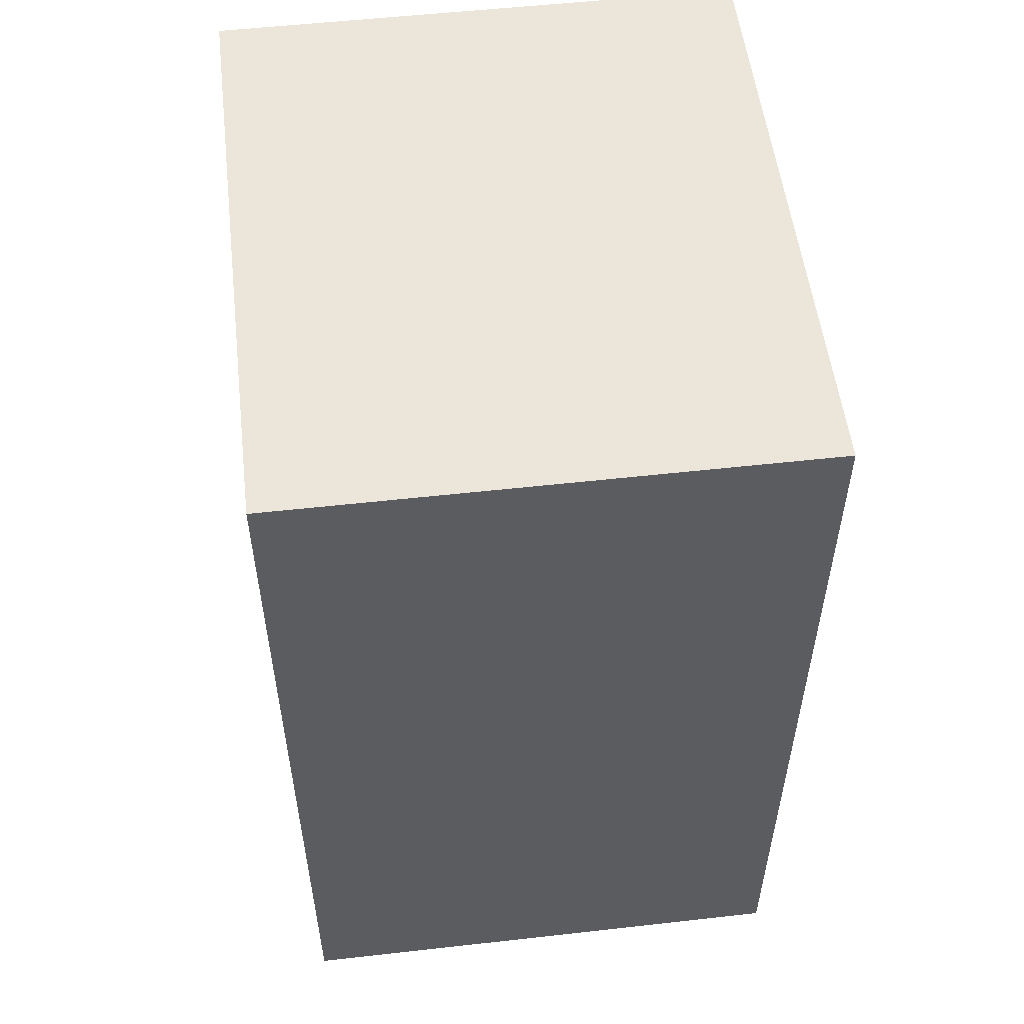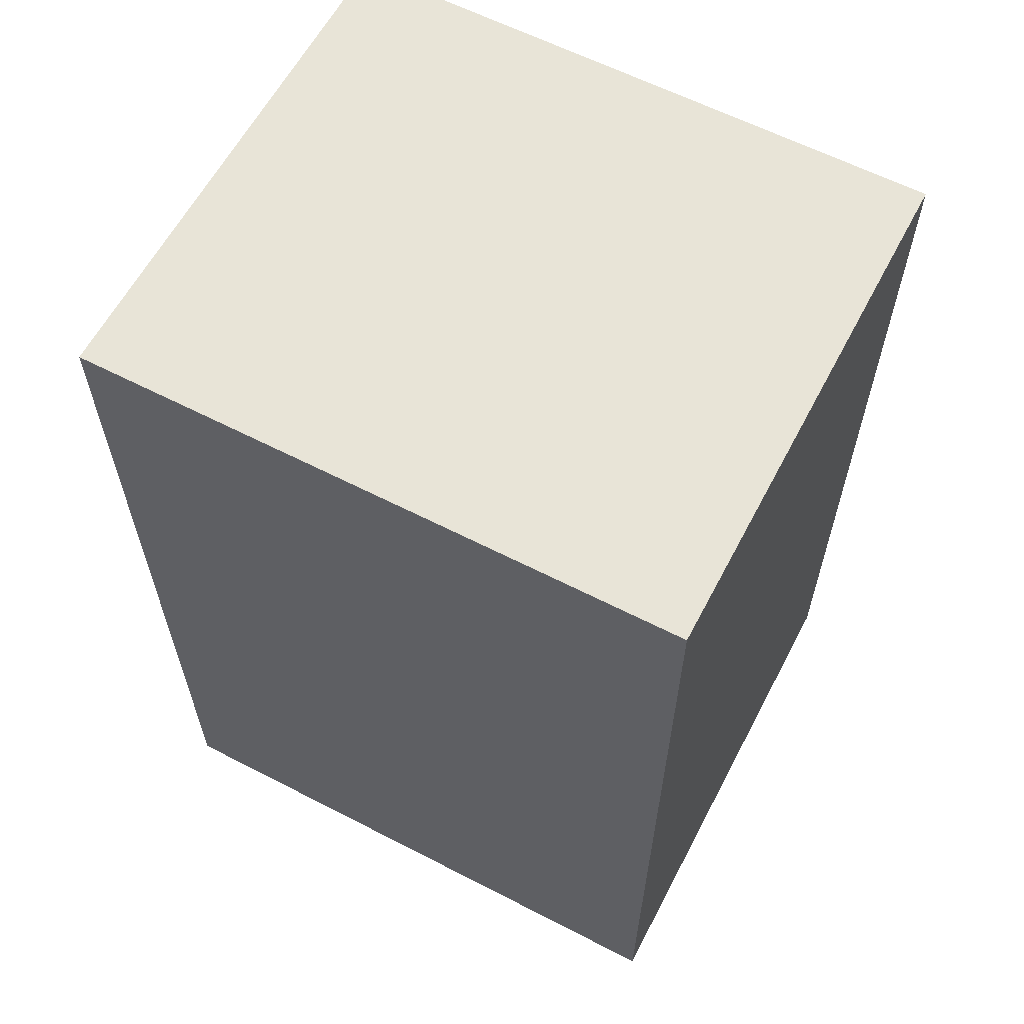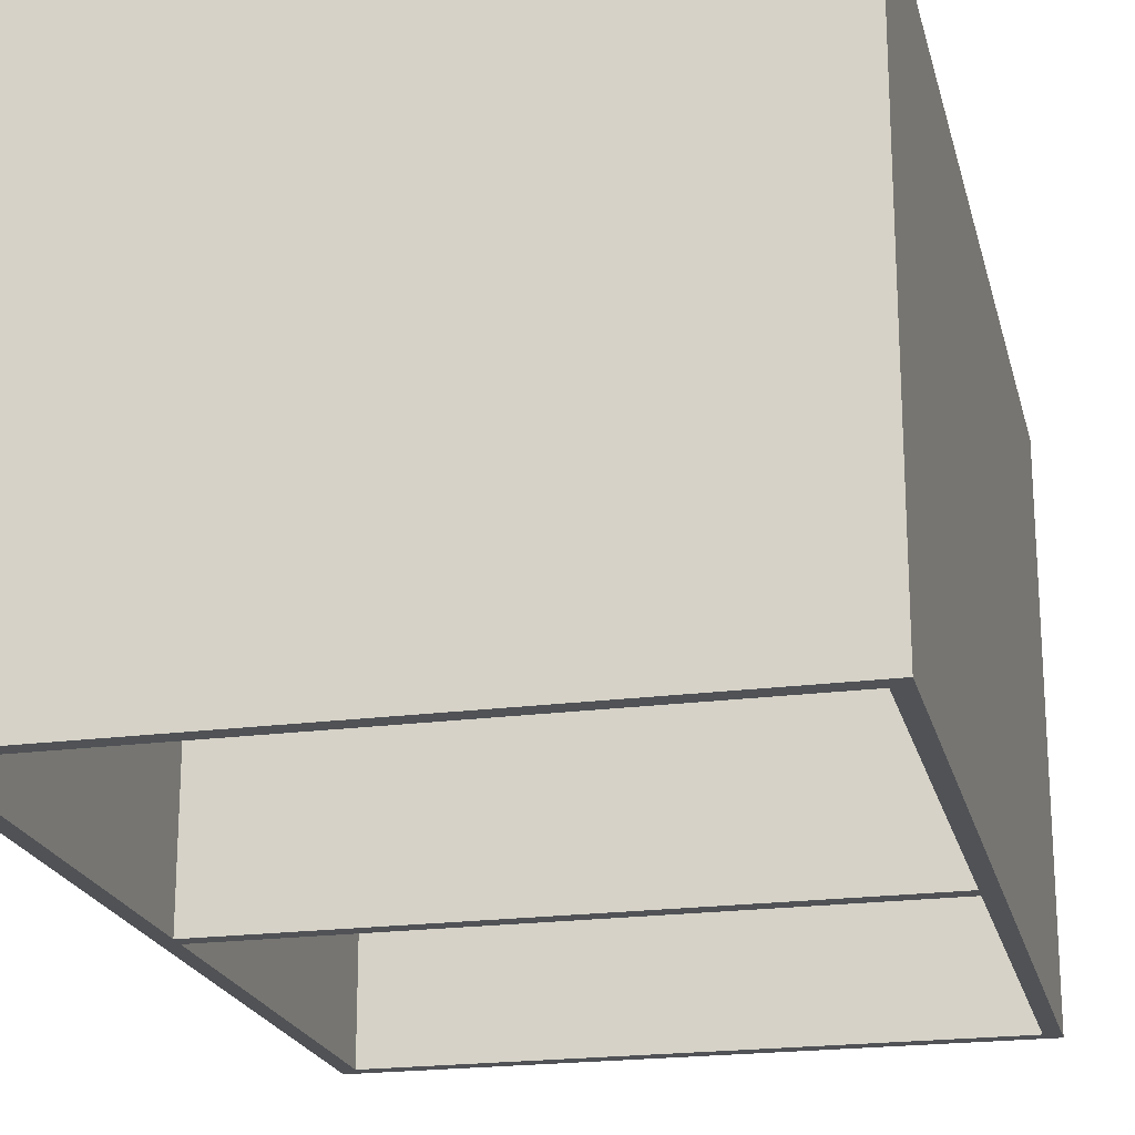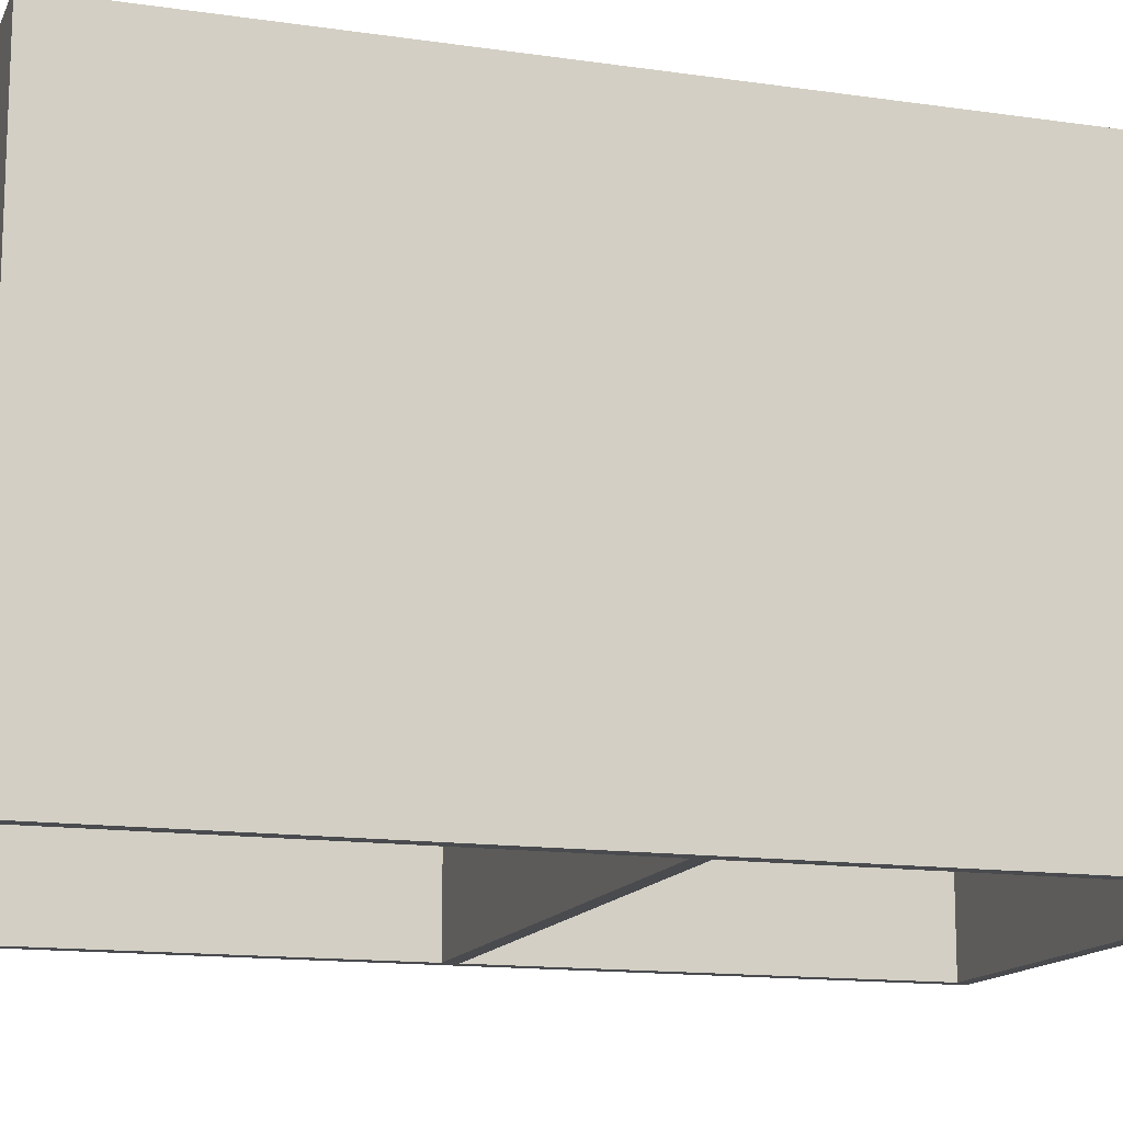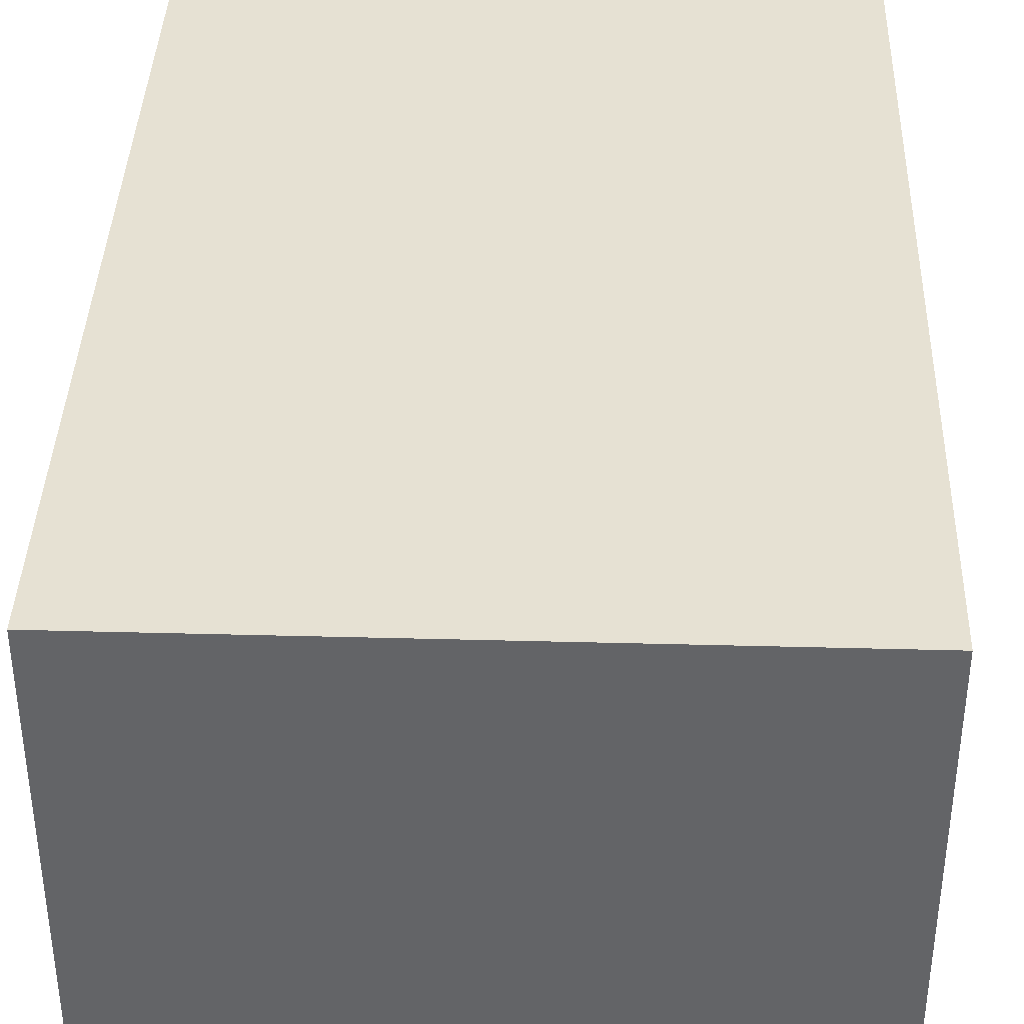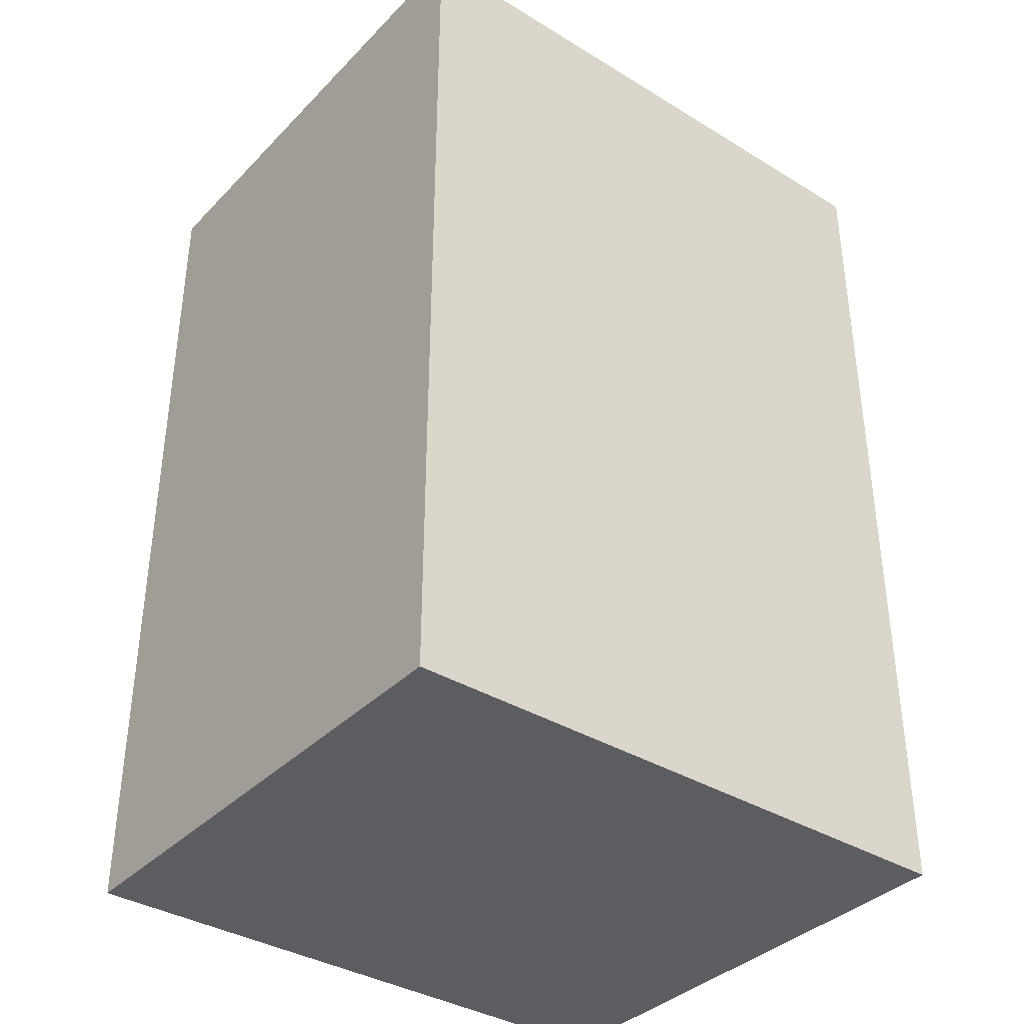
<metadata>
{"format":"obj","ext":"obj","renderer":"f3d","projection":"perspective","resolution":1024,"background":"white","views":[{"elev":54.2,"azim":83.2,"up":"+Y"},{"elev":61.3,"azim":27.7,"up":"+Y"},{"elev":-21.0,"azim":-166.7,"up":"+Z"},{"elev":-14.0,"azim":-107.9,"up":"+Z"},{"elev":38.6,"azim":1.9,"up":"+Z"},{"elev":-37.0,"azim":-38.1,"up":"+Y"}]}
</metadata>
<code>
g RoomFurniture_03
v 0.2527 0 0.1948
v 0.2527 0.7728 0.1948
v 0.2527 0.3829 0.1948
v 0.2527 0.3899 0.1948
v 0.2398 0.01288 -0.248
v 0.2398 0.7599 -0.248
v 0.2398 0.3927 -0.248
v 0.2398 0.38 -0.248
v -0.2464 0.01288 -0.248
v -0.2593 0 0.1948
v -0.2593 0.7728 0.1948
v -0.2464 0.7599 -0.248
v -0.2464 0.38 -0.248
v -0.2464 0.3927 -0.248
v -0.2593 0.3829 0.1948
v -0.2593 0.3899 0.1948
v 0.2527 0.3899 -0.248
v 0.2527 0.7728 -0.248
v 0.2527 0 -0.248
v 0.2527 0.3829 -0.248
v -0.2593 0.3899 -0.248
v -0.2593 0.7728 -0.248
v -0.2593 0 -0.248
v -0.2593 0.3829 -0.248
v 0.2398 0.3927 0.1678
v 0.2398 0.7599 0.1678
v 0.2398 0.01288 0.1678
v 0.2398 0.38 0.1678
v -0.2464 0.3927 0.1678
v -0.2464 0.7599 0.1678
v -0.2464 0.01288 0.1678
v -0.2464 0.38 0.1678
v 0.2527 0 0.1948
v -0.2593 0 0.1948
v -0.2593 0 0.1948
v -0.2593 0 -0.248
v -0.2593 0.3829 0.1948
v -0.2593 0.3899 0.1948
v -0.2593 0.7728 0.1948
v 0.2527 0.7728 0.1948
v -0.2593 0.7728 0.1948
v -0.2593 0.7728 -0.248
v -0.2593 0.3899 -0.248
v -0.2593 0.3829 -0.248
v 0.2527 0.7728 0.1948
v 0.2527 0.7728 -0.248
v 0.2527 0.3899 0.1948
v 0.2527 0.3899 -0.248
v 0.2527 0.3829 -0.248
v 0.2527 0.3829 0.1948
v 0.2527 0 0.1948
v 0.2527 0 -0.248
v 0.2398 0.3927 -0.248
v 0.2398 0.7599 -0.248
v 0.2527 0.7728 -0.248
v 0.2527 0 -0.248
v -0.2464 0.3927 -0.248
v -0.2464 0.7599 -0.248
v -0.2593 0.7728 -0.248
v -0.2593 0 -0.248
v 0.2398 0.7599 0.1678
v -0.2464 0.7599 0.1678
v 0.2398 0.3927 0.1678
v -0.2464 0.3927 0.1678
v -0.2464 0.38 -0.248
v -0.2464 0.38 0.1678
v 0.2398 0.38 -0.248
v 0.2398 0.38 0.1678
v 0.2398 0.3927 -0.248
v 0.2398 0.3927 0.1678
v -0.2464 0.3927 -0.248
v -0.2464 0.3927 0.1678
v -0.2464 0.01288 -0.248
v -0.2464 0.01288 0.1678
v -0.2464 0.38 -0.248
v -0.2464 0.38 0.1678
v 0.2398 0.38 -0.248
v 0.2398 0.38 0.1678
v 0.2398 0.01288 -0.248
v 0.2398 0.01288 0.1678
v -0.2464 0.7599 -0.248
v -0.2464 0.7599 0.1678
v 0.2398 0.7599 -0.248
v 0.2398 0.7599 0.1678
v 0.2398 0.01288 -0.248
v 0.2398 0.01288 0.1678
v -0.2464 0.01288 -0.248
v -0.2464 0.01288 0.1678
f 6 7 26
f 26 7 25
f 19 1 23
f 23 1 10
f 33 3 34
f 34 3 15
f 3 4 15
f 15 4 38
f 4 2 38
f 38 2 39
f 35 37 36
f 36 37 24
f 37 21 24
f 16 21 37
f 16 11 21
f 21 11 22
f 40 18 41
f 41 18 42
f 14 12 29
f 29 12 30
f 45 47 46
f 46 47 48
f 48 47 49
f 49 47 50
f 50 52 49
f 51 52 50
f 61 63 62
f 62 63 64
f 28 27 32
f 32 27 31
f 65 67 66
f 66 67 68
f 69 71 70
f 70 71 72
f 73 75 74
f 74 75 76
f 77 79 78
f 78 79 80
f 81 83 82
f 82 83 84
f 85 87 86
f 86 87 88
f 58 43 59
f 55 58 59
f 54 58 55
f 57 43 58
f 17 54 55
f 53 54 17
f 57 53 43
f 43 53 17
f 17 20 43
f 43 20 44
f 20 13 44
f 8 13 20
f 13 9 44
f 44 9 60
f 8 20 5
f 9 5 60
f 5 20 56
f 60 5 56

</code>
